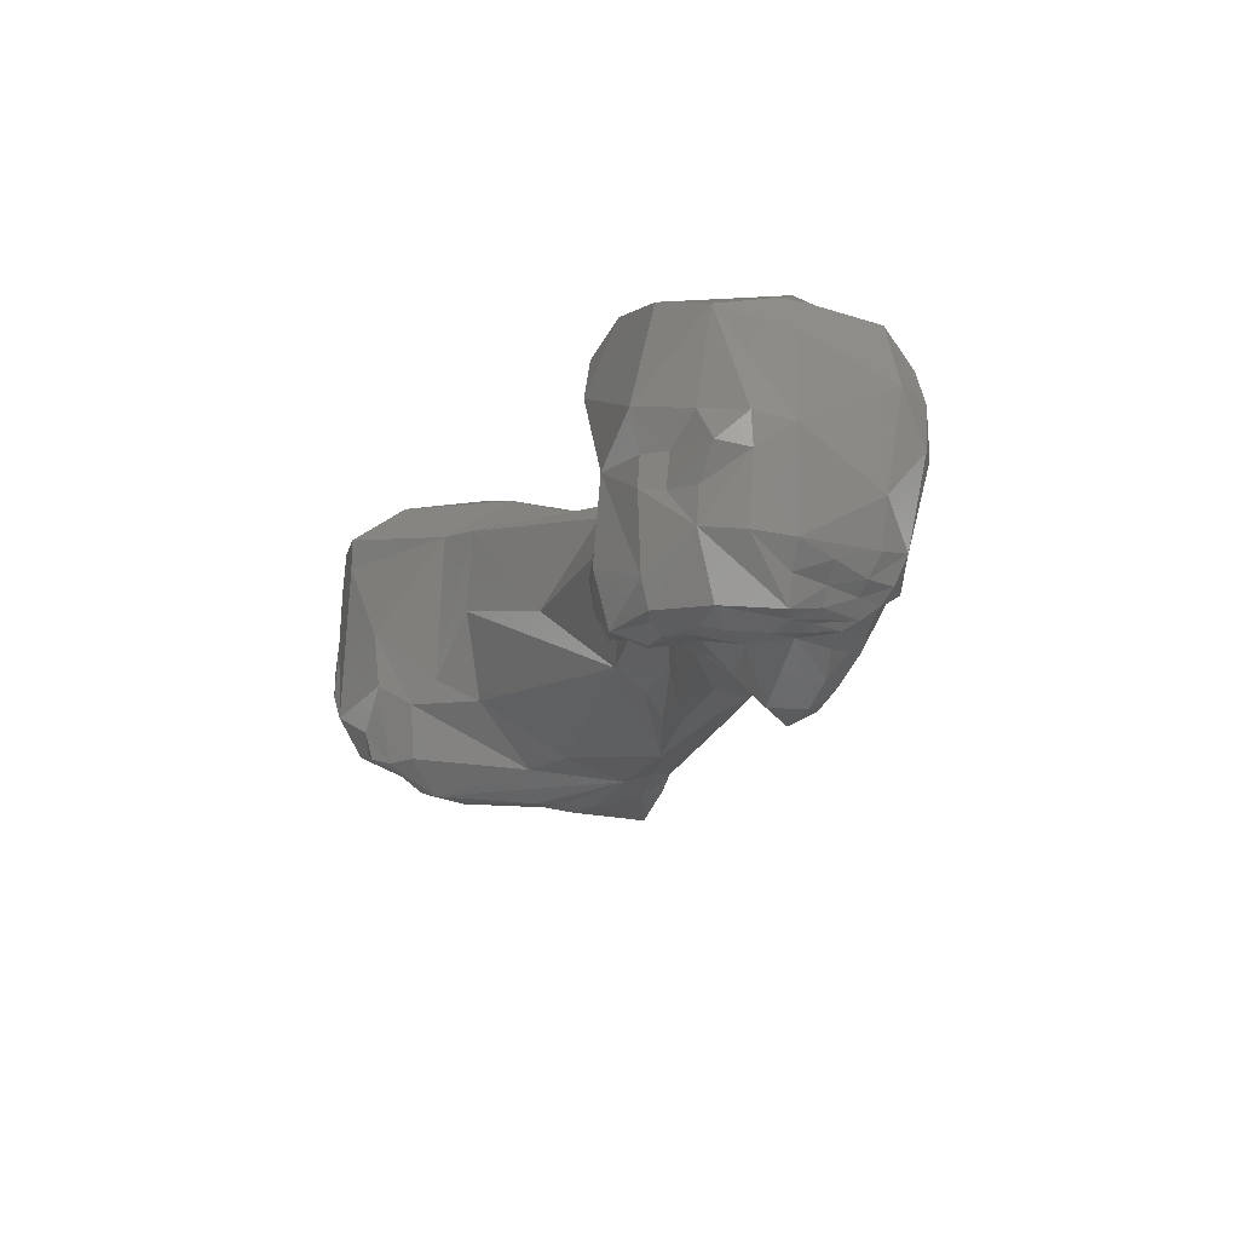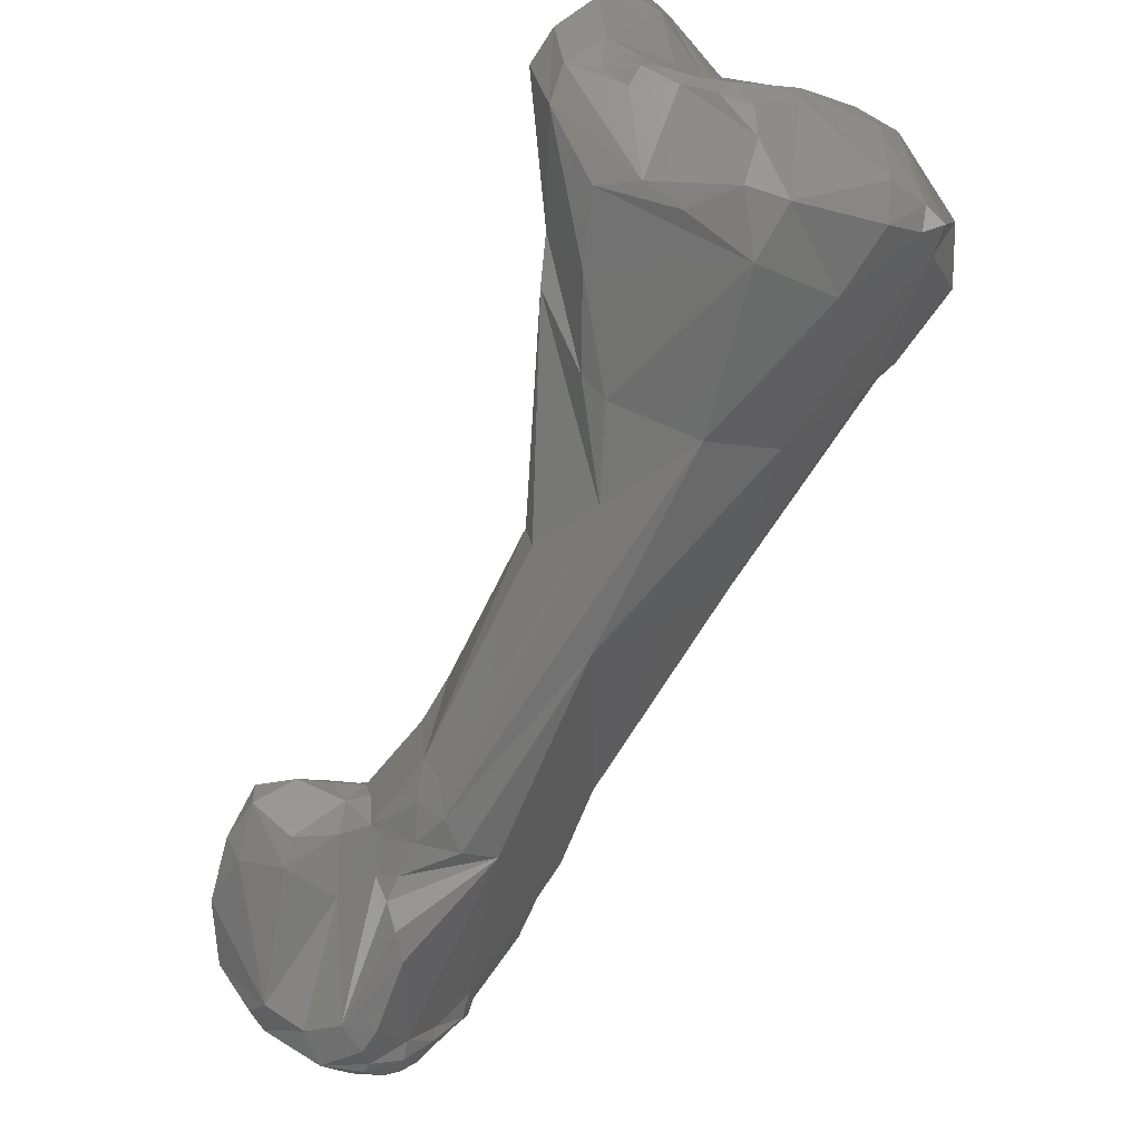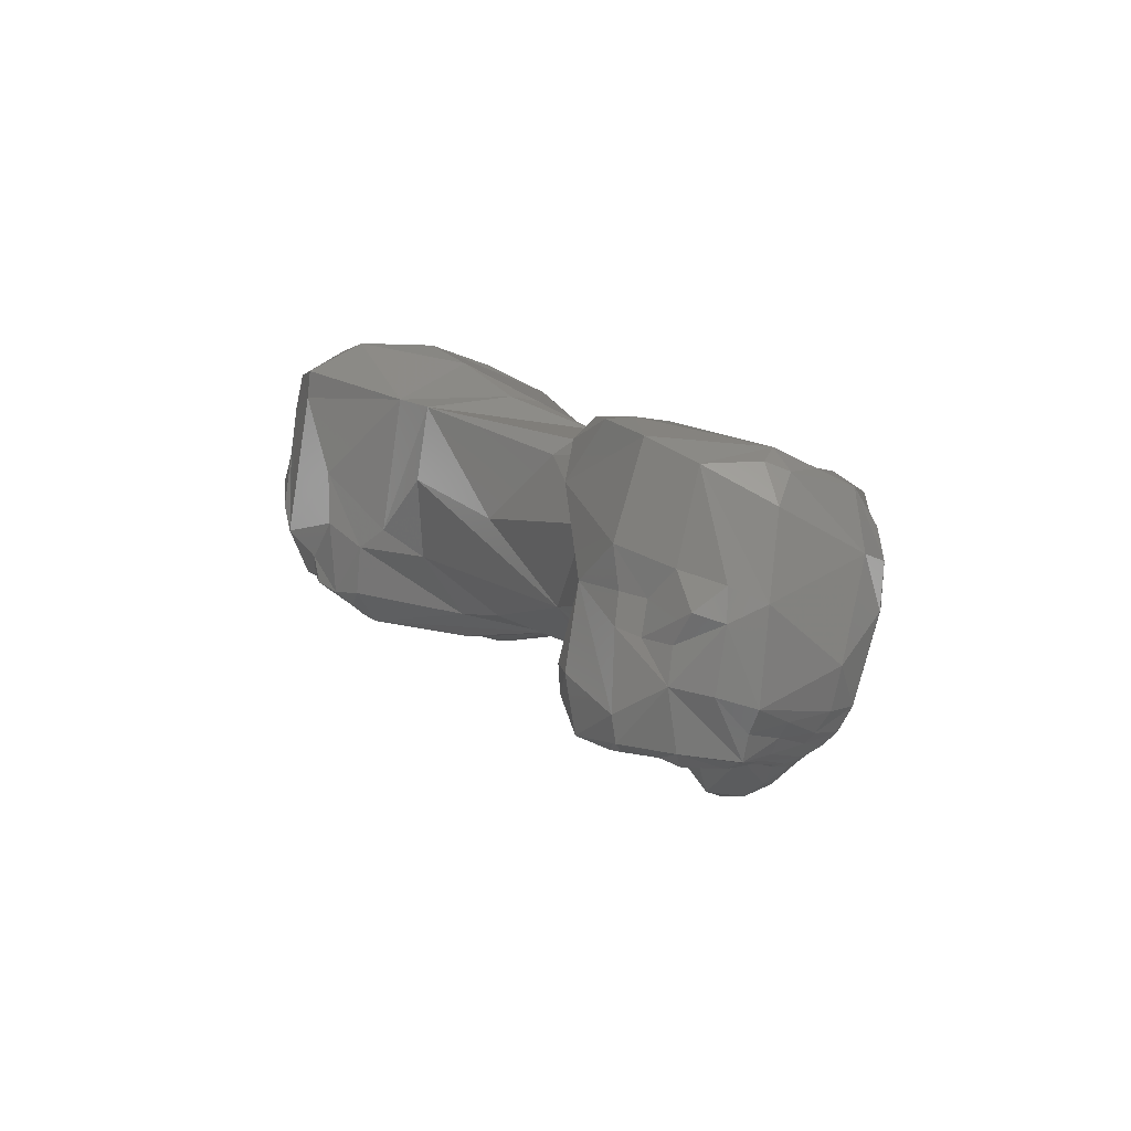
<metadata>
{"format":"stl","ext":"stl","renderer":"f3d","projection":"perspective","resolution":1024,"background":"white","views":[{"elev":-65.0,"azim":126.5,"up":"+Y"},{"elev":-29.5,"azim":169.2,"up":"+Z"},{"elev":-45.7,"azim":120.8,"up":"+Y"}]}
</metadata>
<code>
# stl→obj: 296 verts, 588 faces
v 0.01709 -0.05363 -0.05864
v 0.01607 -0.05439 -0.05948
v 0.01557 -0.05345 -0.05887
v 0.01773 -0.05142 -0.05365
v 0.01858 -0.05483 -0.05855
v 0.01487 -0.05068 -0.0567
v 0.01772 -0.05577 -0.05973
v 0.01583 -0.04927 -0.05457
v 0.0163 -0.04962 -0.05328
v 0.01535 -0.04976 -0.05575
v 0.01553 -0.05587 -0.05947
v 0.01391 -0.05592 -0.0583
v 0.02035 -0.05468 -0.05753
v 0.02017 -0.0563 -0.05812
v 0.02017 -0.05026 -0.05296
v 0.01795 -0.04984 -0.0514
v 0.01666 -0.04883 -0.05128
v 0.01133 -0.04753 -0.05292
v 0.01475 -0.05726 -0.05947
v 0.01613 -0.05794 -0.05923
v 0.01573 -0.05626 -0.05972
v 0.01597 -0.0485 -0.05209
v 0.01543 -0.04862 -0.05365
v 0.01398 -0.05648 -0.05898
v 0.01255 -0.05743 -0.05765
v 0.01251 -0.05717 -0.05709
v 0.01098 -0.05734 -0.05532
v 0.02092 -0.05596 -0.05736
v 0.02209 -0.05143 -0.05225
v 0.02299 -0.05402 -0.05315
v 0.02233 -0.05623 -0.05521
v 0.02012 -0.05791 -0.05746
v 0.01999 -0.04966 -0.05176
v 0.02173 -0.04987 -0.05019
v 0.0177 -0.04971 -0.04983
v 0.01491 -0.04741 -0.0526
v 0.01665 -0.04949 -0.04957
v 0.01505 -0.04634 -0.05123
v 0.01489 -0.04562 -0.04949
v 0.01299 -0.04707 -0.05306
v 0.008907 -0.03924 -0.04721
v 0.006495 -0.05113 -0.04771
v 0.01317 -0.05812 -0.05845
v 0.01384 -0.05892 -0.05866
v 0.01425 -0.0614 -0.05696
v 0.01834 -0.06096 -0.05591
v 0.01113 -0.05821 -0.05617
v 0.007167 -0.05526 -0.0495
v 0.008102 -0.05623 -0.05094
v 0.008483 -0.05892 -0.05178
v 0.01081 -0.05923 -0.05501
v 0.02263 -0.05148 -0.05119
v 0.02121 -0.05731 -0.05064
v 0.02094 -0.05209 -0.04825
v 0.02032 -0.05919 -0.05295
v 0.01945 -0.06029 -0.05471
v 0.01988 -0.04989 -0.04889
v 0.02161 -0.05049 -0.04905
v 0.0168 -0.05031 -0.04869
v 0.01823 -0.05072 -0.04852
v 0.01392 -0.04602 -0.05204
v 0.01425 -0.04518 -0.05057
v 0.01478 -0.04743 -0.04678
v 0.01378 -0.04638 -0.04501
v 0.009494 -0.03446 -0.043
v 0.01188 -0.03816 -0.04216
v 0.01171 -0.03755 -0.04329
v 0.005947 -0.03115 -0.0415
v 0.002016 -0.04279 -0.04136
v 0.002442 -0.03225 -0.04079
v 0.004821 -0.04784 -0.04338
v 0.006447 -0.05181 -0.04583
v 0.01188 -0.06137 -0.05626
v 0.01077 -0.05972 -0.05542
v 0.01285 -0.06216 -0.05571
v 0.01555 -0.06334 -0.05386
v 0.01859 -0.06137 -0.05416
v 0.007569 -0.05551 -0.04812
v 0.00749 -0.05654 -0.04925
v 0.007921 -0.05774 -0.05042
v 0.007931 -0.05995 -0.04963
v 0.008682 -0.06077 -0.05099
v 0.009345 -0.06075 -0.05253
v 0.007688 -0.05879 -0.04978
v 0.01033 -0.06034 -0.05441
v 0.0195 -0.05657 -0.04803
v 0.01986 -0.05854 -0.05009
v 0.01955 -0.05928 -0.05122
v 0.01829 -0.05269 -0.04752
v 0.01843 -0.05533 -0.04743
v 0.01959 -0.06109 -0.05316
v 0.01618 -0.05151 -0.04809
v 0.01515 -0.04974 -0.04706
v 0.01354 -0.05209 -0.04686
v 0.009764 -0.03806 -0.03716
v 0.007687 -0.04393 -0.03992
v 0.009943 -0.03104 -0.04012
v 0.01259 -0.03106 -0.03501
v 0.01093 -0.03099 -0.03905
v 0.005452 -0.02425 -0.03762
v 0.001736 -0.02559 -0.03785
v -0.002068 -0.03485 -0.03596
v -0.002138 -0.03323 -0.0362
v -0.000811 -0.03658 -0.03599
v 0.001673 -0.04097 -0.03807
v -0.001471 -0.03218 -0.03714
v -0.002301 -0.02573 -0.03517
v 0.00439 -0.04529 -0.04113
v 0.006592 -0.04955 -0.04429
v 0.008358 -0.0559 -0.04725
v 0.009893 -0.05359 -0.04562
v 0.01085 -0.05493 -0.04615
v 0.0105 -0.06095 -0.05502
v 0.01237 -0.06248 -0.05474
v 0.0113 -0.06186 -0.0552
v 0.01391 -0.06292 -0.05431
v 0.01671 -0.06299 -0.05255
v 0.01465 -0.06348 -0.05289
v 0.01858 -0.06132 -0.05174
v 0.01772 -0.06249 -0.05101
v 0.007651 -0.05772 -0.04887
v 0.007782 -0.05858 -0.04863
v 0.008037 -0.05984 -0.04833
v 0.008607 -0.06082 -0.04963
v 0.009475 -0.06134 -0.051
v 0.009907 -0.06132 -0.05233
v 0.01079 -0.06151 -0.05419
v 0.01033 -0.06145 -0.05351
v 0.01921 -0.05969 -0.04951
v 0.0172 -0.06222 -0.04816
v 0.0175 -0.05925 -0.04619
v 0.01878 -0.06041 -0.05047
v 0.01659 -0.05751 -0.04532
v 0.01632 -0.05566 -0.04653
v 0.01719 -0.05424 -0.04727
v 0.01355 -0.0551 -0.04712
v 0.01223 -0.05521 -0.0469
v 0.006343 -0.04787 -0.04232
v 0.007376 -0.04697 -0.04261
v 0.006325 -0.04467 -0.04054
v 0.002341 -0.0365 -0.03303
v 0.006481 -0.03461 -0.03093
v 0.01007 -0.03306 -0.03284
v 0.01156 -0.02741 -0.03651
v 0.01265 -0.02949 -0.03327
v 0.008141 -0.03323 -0.02944
v 0.0044 -0.02241 -0.03585
v 0.006212 -0.02244 -0.03535
v 0.008344 -0.0238 -0.03582
v 0.01168 -0.02474 -0.03442
v 0.000364 -0.02305 -0.03599
v -0.00133 -0.02398 -0.03543
v -0.003168 -0.03359 -0.03476
v -0.002822 -0.03267 -0.03564
v -0.002549 -0.03392 -0.03514
v -0.002329 -0.03461 -0.03414
v -0.000622 -0.03588 -0.03427
v 0.005016 -0.04546 -0.04054
v -0.004829 -0.03062 -0.03305
v -0.004387 -0.02844 -0.03123
v -0.002606 -0.02474 -0.03431
v 0.01075 -0.05631 -0.04668
v 0.008852 -0.05676 -0.04732
v 0.01338 -0.05605 -0.04671
v 0.01195 -0.05624 -0.04623
v 0.011 -0.06196 -0.0544
v 0.01194 -0.0624 -0.05405
v 0.01317 -0.06282 -0.0535
v 0.01366 -0.06383 -0.05209
v 0.0162 -0.06282 -0.04777
v 0.01531 -0.0637 -0.05001
v 0.009565 -0.0607 -0.04836
v 0.01072 -0.05947 -0.04784
v 0.01176 -0.06182 -0.05113
v 0.01051 -0.06163 -0.05192
v 0.0111 -0.06226 -0.05353
v 0.01127 -0.06211 -0.05228
v 0.01118 -0.06235 -0.05276
v 0.01567 -0.06098 -0.04559
v 0.01554 -0.05817 -0.04479
v 0.01443 -0.0572 -0.04614
v 0.002392 -0.03531 -0.03081
v 0.007829 -0.03338 -0.02775
v 0.01348 -0.02433 -0.03101
v 0.0108 -0.03024 -0.0275
v 0.01306 -0.02625 -0.02739
v 0.01408 -0.02552 -0.02818
v 0.000278 -0.02255 -0.03416
v 0.00388 -0.02234 -0.03073
v 0.0057 -0.02206 -0.03326
v 0.009897 -0.02383 -0.03463
v -0.001372 -0.02343 -0.03447
v -0.004786 -0.03176 -0.03246
v -0.001422 -0.03458 -0.03184
v 0.000514 -0.03486 -0.02979
v -0.000309 -0.03463 -0.03058
v 0.003522 -0.03431 -0.02591
v -0.000541 -0.02898 -0.02795
v -0.00085 -0.02461 -0.03002
v -0.001264 -0.03424 -0.03077
v -0.001707 -0.03084 -0.029
v 0.01335 -0.05745 -0.0459
v 0.01155 -0.05694 -0.04698
v 0.01137 -0.05792 -0.04725
v 0.01264 -0.06297 -0.05287
v 0.01311 -0.06328 -0.05173
v 0.01464 -0.06287 -0.04887
v 0.01474 -0.06195 -0.0473
v 0.01546 -0.06195 -0.04725
v 0.0129 -0.0631 -0.05094
v 0.01422 -0.06338 -0.0496
v 0.01234 -0.06114 -0.04936
v 0.01273 -0.05945 -0.04773
v 0.01416 -0.06162 -0.04889
v 0.01208 -0.06254 -0.05164
v 0.01221 -0.06265 -0.05218
v 0.01446 -0.06124 -0.04651
v 0.01446 -0.0596 -0.04557
v 0.0146 -0.05892 -0.04479
v 0.005866 -0.0344 -0.0263
v 0.006146 -0.03394 -0.02509
v 0.009124 -0.03207 -0.02658
v 0.01304 -0.02358 -0.02946
v 0.0133 -0.02437 -0.02704
v 0.008109 -0.02983 -0.02306
v 0.01183 -0.02474 -0.02565
v 0.000317 -0.02355 -0.0307
v 0.003759 -0.02272 -0.03001
v 0.005791 -0.02204 -0.03173
v 0.00491 -0.02231 -0.0304
v 0.007173 -0.02219 -0.03122
v 0.008592 -0.02271 -0.03057
v 0.01054 -0.02318 -0.03059
v -0.000242 -0.03408 -0.02974
v 0.002204 -0.0338 -0.0265
v 0.003782 -0.03365 -0.02522
v 0.005198 -0.03338 -0.02485
v 0.005003 -0.03419 -0.02543
v 0.001628 -0.02924 -0.02694
v 0.000224 -0.02677 -0.02805
v 0.001125 -0.024 -0.02951
v -0.000331 -0.03183 -0.0287
v -0.000511 -0.03123 -0.02816
v 0.000658 -0.03124 -0.02746
v 0.01332 -0.05781 -0.04648
v 0.01284 -0.0587 -0.04674
v 0.01374 -0.06085 -0.04792
v 0.01383 -0.05982 -0.046
v 0.006518 -0.03304 -0.02417
v 0.007475 -0.03204 -0.02446
v 0.01132 -0.02355 -0.02794
v 0.01156 -0.02348 -0.02965
v 0.01158 -0.0239 -0.02556
v 0.01108 -0.02443 -0.02508
v 0.006465 -0.02964 -0.02292
v 0.005791 -0.03028 -0.02326
v 0.006341 -0.03153 -0.0232
v 0.007264 -0.02892 -0.02271
v 0.006175 -0.03086 -0.02334
v 0.008671 -0.0283 -0.02298
v 0.01018 -0.02624 -0.02428
v 0.01035 -0.02502 -0.02462
v 0.005627 -0.02584 -0.02803
v 0.006609 -0.02223 -0.03056
v 0.007965 -0.02279 -0.03002
v 0.008517 -0.0236 -0.02915
v 0.01011 -0.02289 -0.02971
v 0.009589 -0.02301 -0.0295
v 0.00082 -0.03181 -0.02784
v 0.001588 -0.03224 -0.02645
v 0.002611 -0.03289 -0.02566
v 0.005322 -0.0325 -0.02462
v 0.006484 -0.03218 -0.02385
v 0.001727 -0.03112 -0.02617
v 0.003109 -0.03047 -0.02544
v 0.004117 -0.03 -0.02507
v 0.004893 -0.02902 -0.02596
v 0.005113 -0.02836 -0.02678
v 0.01086 -0.02332 -0.02886
v 0.01043 -0.02462 -0.02527
v 0.009844 -0.02355 -0.02874
v 0.008574 -0.02576 -0.02433
v 0.008129 -0.02542 -0.02731
v 0.004717 -0.03001 -0.02415
v 0.007839 -0.0274 -0.02301
v 0.004263 -0.03081 -0.02424
v 0.004284 -0.03182 -0.02434
v 0.008124 -0.02767 -0.02267
v 0.008932 -0.0264 -0.02301
v 0.009624 -0.02561 -0.02382
v 0.006712 -0.02609 -0.02746
v 0.001766 -0.03175 -0.02642
v 0.002846 -0.03207 -0.02507
v 0.00315 -0.03107 -0.02511
v 0.006127 -0.02814 -0.026
v 0.006657 -0.02685 -0.02644
f 1 2 3
f 1 4 5
f 1 3 6
f 1 7 2
f 1 5 7
f 1 8 9
f 4 1 9
f 1 6 10
f 1 10 8
f 11 3 2
f 11 12 3
f 12 6 3
f 7 11 2
f 5 4 13
f 7 5 14
f 14 5 13
f 13 4 15
f 16 4 17
f 16 15 4
f 17 4 9
f 6 18 10
f 6 12 18
f 19 7 20
f 19 21 7
f 21 11 7
f 14 20 7
f 22 17 9
f 23 9 8
f 23 22 9
f 18 8 10
f 8 18 23
f 21 24 11
f 12 11 24
f 25 26 12
f 12 27 18
f 26 27 12
f 12 24 25
f 14 13 28
f 29 13 15
f 30 13 29
f 28 13 31
f 31 13 30
f 32 20 14
f 28 32 14
f 33 15 16
f 33 34 15
f 15 34 29
f 35 16 17
f 35 33 16
f 22 36 17
f 17 37 35
f 17 36 38
f 17 39 37
f 39 17 38
f 40 18 41
f 18 40 23
f 42 18 27
f 42 41 18
f 24 21 19
f 19 43 24
f 20 44 19
f 19 44 43
f 44 20 45
f 20 32 46
f 46 45 20
f 36 22 23
f 40 36 23
f 25 24 43
f 47 25 43
f 47 26 25
f 27 26 47
f 48 42 27
f 27 49 48
f 27 50 49
f 50 27 51
f 47 51 27
f 28 31 32
f 34 52 29
f 29 52 30
f 53 30 54
f 30 53 31
f 52 54 30
f 55 31 53
f 31 46 32
f 55 56 31
f 31 56 46
f 33 57 34
f 57 33 35
f 58 52 34
f 57 58 34
f 37 59 35
f 60 35 59
f 60 57 35
f 36 40 61
f 61 38 36
f 37 39 59
f 62 39 38
f 61 62 38
f 63 59 39
f 64 63 39
f 62 65 39
f 39 66 64
f 67 39 65
f 67 66 39
f 61 40 41
f 68 61 41
f 69 41 42
f 70 41 69
f 41 70 68
f 71 69 42
f 42 72 71
f 48 72 42
f 43 73 74
f 43 44 73
f 47 43 74
f 73 44 45
f 75 73 45
f 46 76 45
f 76 75 45
f 46 56 77
f 46 77 76
f 47 74 51
f 78 48 79
f 48 78 72
f 48 49 79
f 49 50 80
f 79 49 80
f 81 50 82
f 82 50 83
f 50 84 80
f 50 85 83
f 50 81 84
f 85 50 51
f 74 85 51
f 58 54 52
f 53 86 87
f 53 54 86
f 88 53 87
f 88 55 53
f 54 89 90
f 86 54 90
f 89 54 58
f 55 91 56
f 91 55 88
f 56 91 77
f 89 58 57
f 89 57 60
f 92 59 93
f 63 93 59
f 59 92 60
f 60 92 89
f 61 68 65
f 61 65 62
f 63 64 93
f 94 93 64
f 64 95 96
f 96 94 64
f 95 64 66
f 65 68 97
f 65 98 67
f 99 98 65
f 65 97 99
f 66 98 95
f 66 67 98
f 97 68 100
f 100 68 101
f 101 68 70
f 69 102 103
f 104 69 105
f 106 70 69
f 106 69 103
f 105 69 71
f 69 104 102
f 106 107 70
f 101 70 107
f 105 71 108
f 72 109 71
f 71 109 108
f 72 78 110
f 109 72 111
f 111 72 112
f 112 72 110
f 113 74 73
f 74 113 85
f 114 73 75
f 73 115 113
f 114 115 73
f 116 114 75
f 76 116 75
f 76 77 117
f 117 118 76
f 76 118 116
f 77 91 119
f 77 120 117
f 77 119 120
f 78 121 122
f 110 78 122
f 78 79 121
f 79 80 121
f 84 121 80
f 81 123 122
f 84 81 122
f 123 81 124
f 124 81 82
f 124 82 125
f 125 82 126
f 126 82 83
f 83 127 128
f 83 85 127
f 126 83 128
f 84 122 121
f 113 127 85
f 87 86 129
f 87 129 88
f 130 129 86
f 86 90 131
f 131 130 86
f 88 132 91
f 88 129 132
f 133 131 90
f 134 90 135
f 134 133 90
f 135 90 89
f 135 89 92
f 119 91 132
f 136 92 94
f 94 92 93
f 92 136 135
f 94 111 137
f 138 111 94
f 94 137 136
f 139 138 94
f 96 139 94
f 96 105 140
f 105 96 141
f 139 96 140
f 142 141 96
f 142 96 143
f 96 95 143
f 98 143 95
f 144 97 100
f 97 144 99
f 145 146 98
f 143 98 146
f 99 145 98
f 145 99 144
f 147 100 101
f 148 100 147
f 148 149 100
f 149 150 100
f 100 150 144
f 151 147 101
f 152 101 107
f 151 101 152
f 103 153 154
f 106 103 154
f 155 103 102
f 153 103 155
f 156 102 104
f 102 156 155
f 157 104 105
f 157 156 104
f 105 141 157
f 158 140 105
f 158 105 108
f 107 106 159
f 106 154 159
f 160 161 107
f 159 160 107
f 161 152 107
f 109 138 108
f 158 108 138
f 138 109 111
f 112 110 162
f 162 110 163
f 122 163 110
f 112 137 111
f 137 112 164
f 165 164 112
f 165 112 162
f 166 113 115
f 166 127 113
f 167 114 168
f 167 115 114
f 116 168 114
f 115 167 166
f 116 118 168
f 117 169 118
f 120 169 117
f 118 169 168
f 120 119 132
f 130 170 120
f 171 120 170
f 129 130 120
f 120 132 129
f 171 169 120
f 122 123 163
f 172 123 124
f 173 163 123
f 172 173 123
f 174 124 125
f 174 172 124
f 174 125 175
f 125 126 175
f 175 126 128
f 127 176 128
f 175 128 177
f 177 128 178
f 178 128 176
f 166 176 127
f 131 179 130
f 170 130 179
f 179 131 180
f 133 180 131
f 181 133 164
f 133 181 180
f 133 134 164
f 134 135 136
f 164 134 136
f 136 137 164
f 138 139 158
f 158 139 140
f 182 157 141
f 182 141 142
f 183 182 142
f 183 142 146
f 142 143 146
f 184 145 144
f 150 184 144
f 185 145 186
f 145 184 187
f 145 185 146
f 187 186 145
f 146 185 183
f 147 151 188
f 189 190 147
f 147 190 148
f 147 188 189
f 191 148 190
f 148 191 149
f 191 150 149
f 191 184 150
f 151 192 188
f 151 152 192
f 152 161 192
f 154 193 159
f 193 154 153
f 155 156 153
f 156 193 153
f 194 156 157
f 194 193 156
f 157 195 196
f 157 182 197
f 194 157 196
f 195 157 197
f 160 159 193
f 198 199 160
f 160 200 201
f 200 160 193
f 161 160 199
f 201 198 160
f 192 161 199
f 165 162 202
f 202 162 203
f 203 162 163
f 163 204 203
f 173 204 163
f 165 181 164
f 202 181 165
f 176 166 167
f 176 167 205
f 205 167 168
f 205 168 169
f 205 169 206
f 169 171 206
f 171 170 207
f 208 207 170
f 179 209 170
f 208 170 209
f 171 210 206
f 211 171 207
f 211 210 171
f 212 172 174
f 212 173 172
f 212 213 173
f 173 213 204
f 214 212 174
f 215 174 177
f 215 214 174
f 174 175 177
f 176 216 178
f 216 176 206
f 206 176 205
f 177 178 215
f 215 178 216
f 217 179 218
f 179 217 209
f 219 218 179
f 219 179 180
f 181 202 180
f 219 180 202
f 197 182 220
f 183 220 182
f 183 221 220
f 222 183 185
f 221 183 222
f 223 224 184
f 187 184 224
f 184 191 223
f 186 225 185
f 222 185 225
f 186 226 225
f 226 186 224
f 187 224 186
f 192 227 188
f 188 228 189
f 228 188 227
f 190 189 229
f 230 229 189
f 230 189 228
f 190 229 231
f 232 190 231
f 232 191 190
f 232 233 191
f 191 233 223
f 227 192 199
f 200 193 194
f 194 196 200
f 234 200 196
f 195 234 196
f 195 235 234
f 195 197 235
f 236 197 237
f 237 197 238
f 220 238 197
f 236 235 197
f 198 201 239
f 199 198 240
f 240 198 239
f 199 240 241
f 199 241 227
f 201 242 243
f 201 200 242
f 244 201 243
f 201 244 239
f 200 234 242
f 202 245 219
f 203 245 202
f 203 204 245
f 204 246 245
f 213 246 204
f 216 206 210
f 207 214 211
f 208 214 207
f 208 217 247
f 214 208 247
f 208 209 217
f 211 214 210
f 210 214 215
f 215 216 210
f 247 213 212
f 214 247 212
f 248 246 213
f 247 248 213
f 217 248 247
f 248 217 218
f 245 246 218
f 219 245 218
f 248 218 246
f 220 221 238
f 221 249 238
f 221 250 249
f 221 222 250
f 250 222 225
f 251 223 252
f 223 251 224
f 223 233 252
f 253 254 224
f 224 254 226
f 253 224 251
f 255 256 225
f 225 257 250
f 258 255 225
f 259 225 256
f 257 225 259
f 225 260 258
f 261 225 226
f 260 225 261
f 254 262 226
f 262 261 226
f 227 241 228
f 230 228 263
f 241 240 228
f 228 240 263
f 229 264 231
f 264 229 230
f 264 230 265
f 265 230 266
f 230 263 266
f 265 232 231
f 265 231 264
f 232 267 233
f 232 268 267
f 268 232 265
f 233 267 252
f 269 242 234
f 235 269 234
f 270 269 235
f 271 235 236
f 270 235 271
f 237 272 236
f 272 271 236
f 237 238 249
f 249 273 237
f 237 273 272
f 239 274 275
f 239 244 274
f 275 276 239
f 276 277 239
f 239 277 278
f 239 263 240
f 278 263 239
f 242 244 243
f 242 269 244
f 269 274 244
f 249 250 273
f 273 250 257
f 279 251 252
f 253 251 280
f 279 281 251
f 251 282 280
f 251 283 282
f 281 283 251
f 279 252 267
f 253 280 254
f 254 282 262
f 254 280 282
f 255 284 256
f 255 258 285
f 284 255 285
f 259 256 286
f 256 276 286
f 284 276 256
f 273 257 272
f 287 272 257
f 257 286 287
f 257 259 286
f 288 258 260
f 288 285 258
f 289 288 260
f 260 261 289
f 290 289 261
f 262 290 261
f 290 262 282
f 291 263 278
f 266 263 291
f 265 266 268
f 281 268 266
f 283 281 266
f 291 283 266
f 281 267 268
f 267 281 279
f 292 269 270
f 274 269 292
f 293 270 271
f 270 293 292
f 272 293 271
f 287 293 272
f 275 286 276
f 294 275 274
f 286 275 294
f 292 294 274
f 277 276 284
f 295 278 277
f 285 277 284
f 285 295 277
f 278 296 291
f 278 295 296
f 285 290 282
f 282 296 285
f 282 283 296
f 283 291 296
f 295 285 296
f 290 285 289
f 289 285 288
f 286 294 287
f 293 287 294
f 292 293 294

</code>
